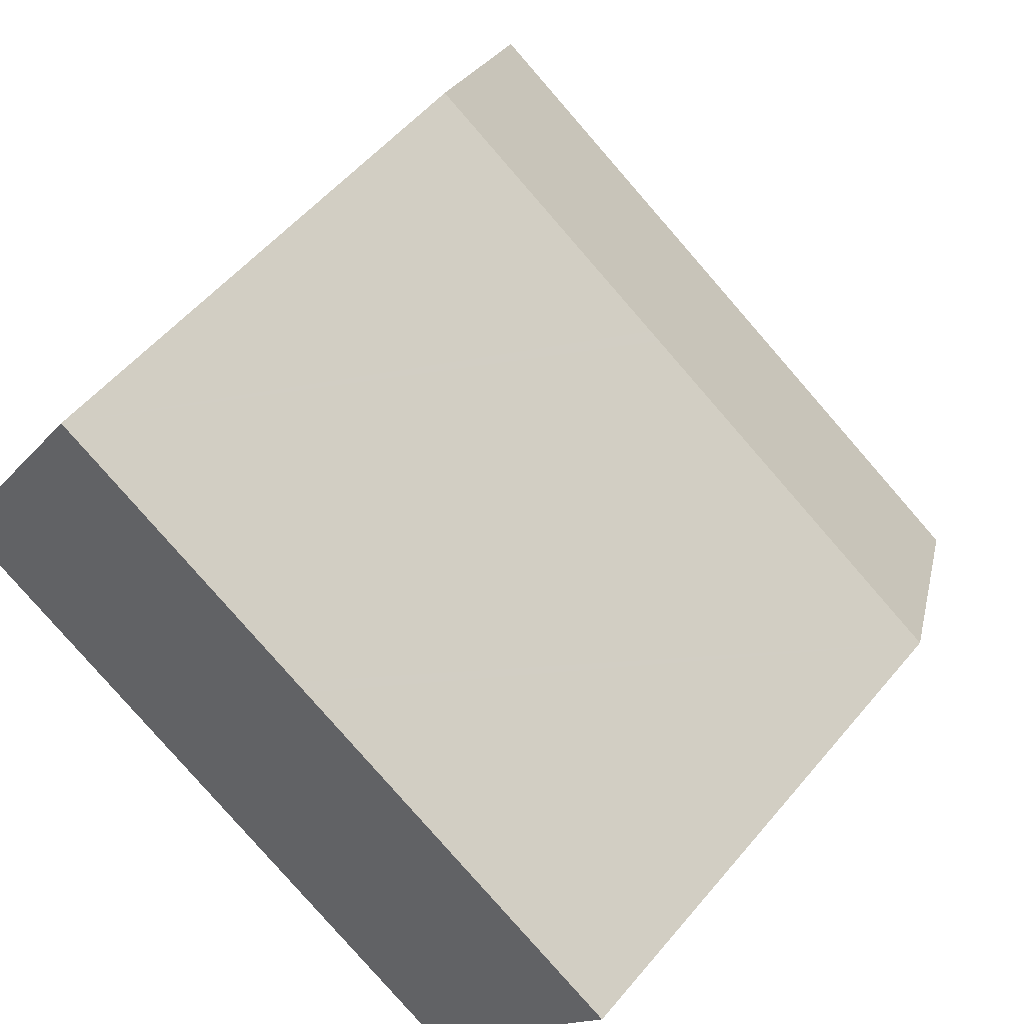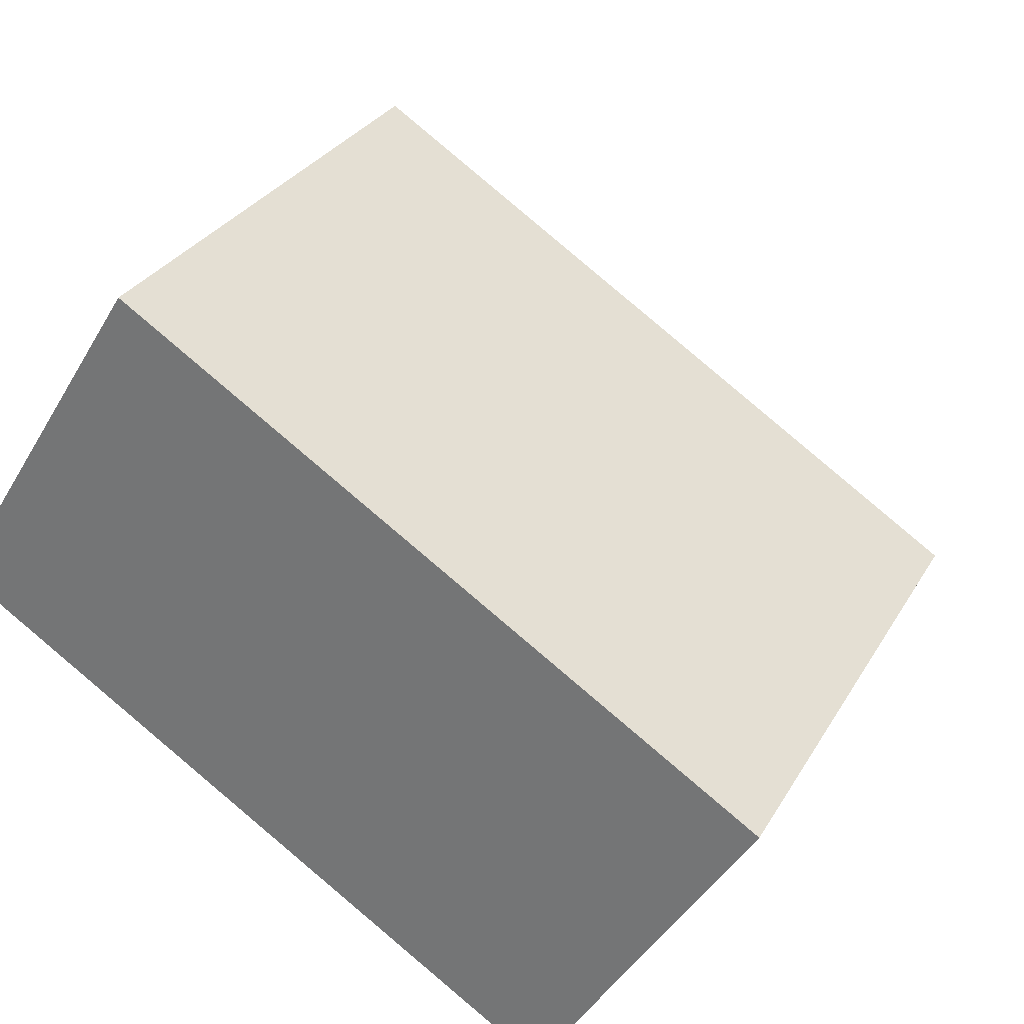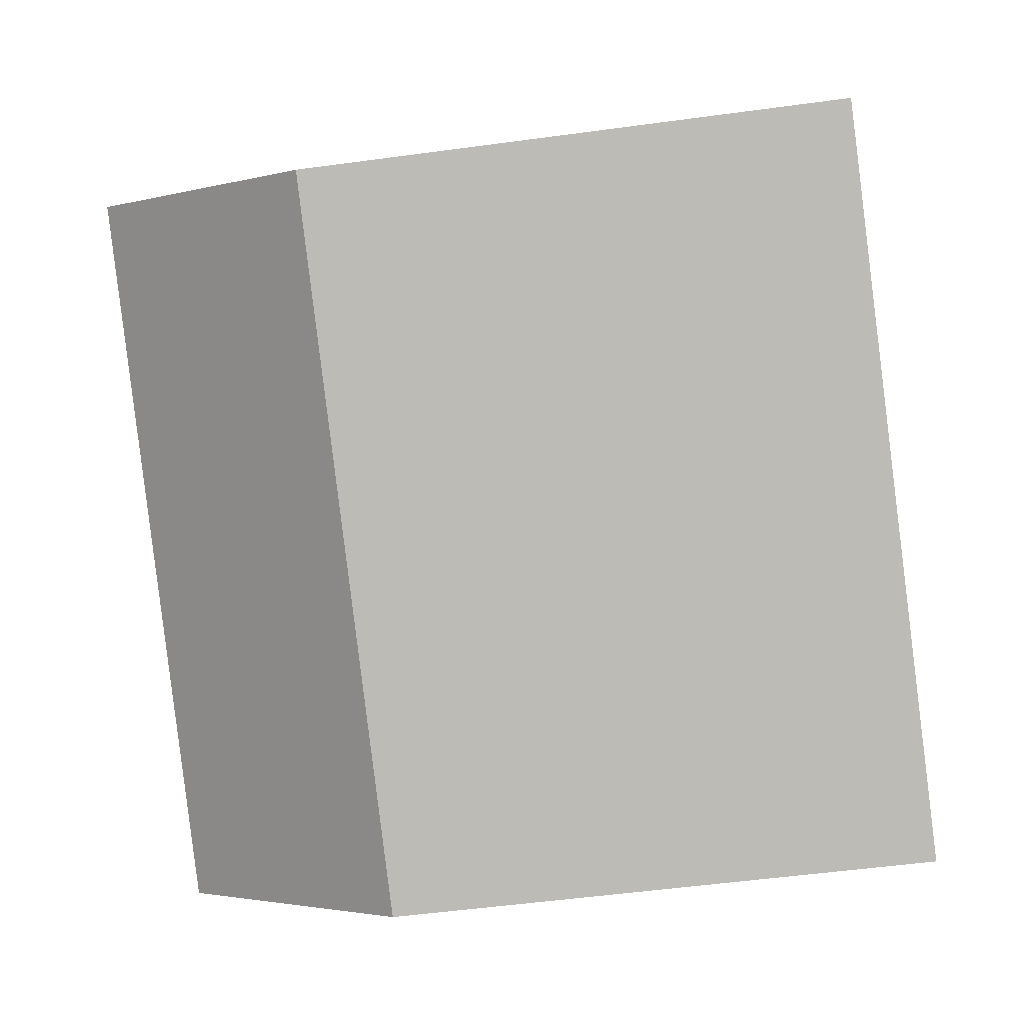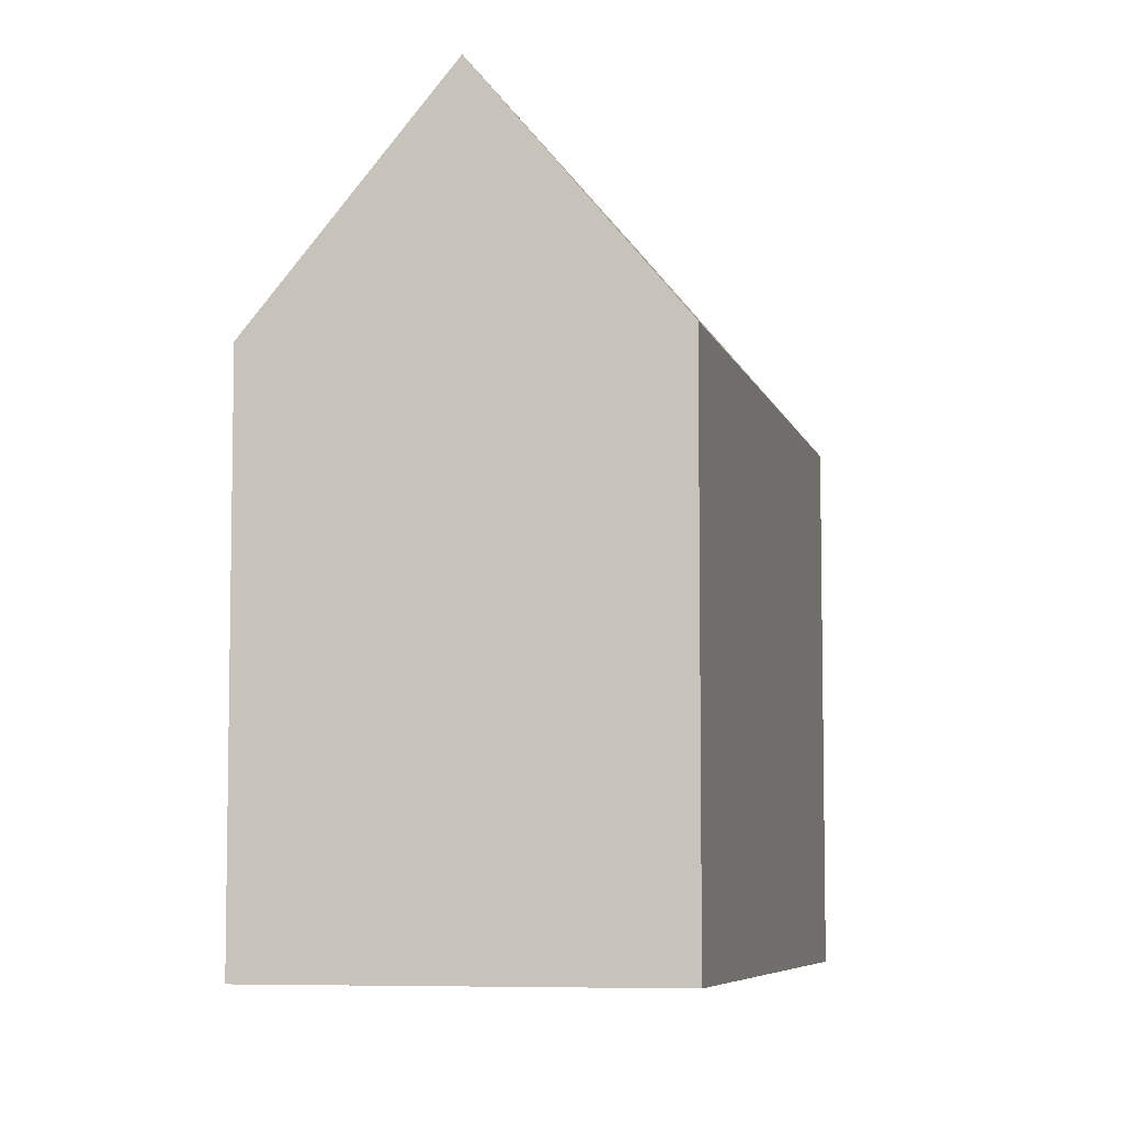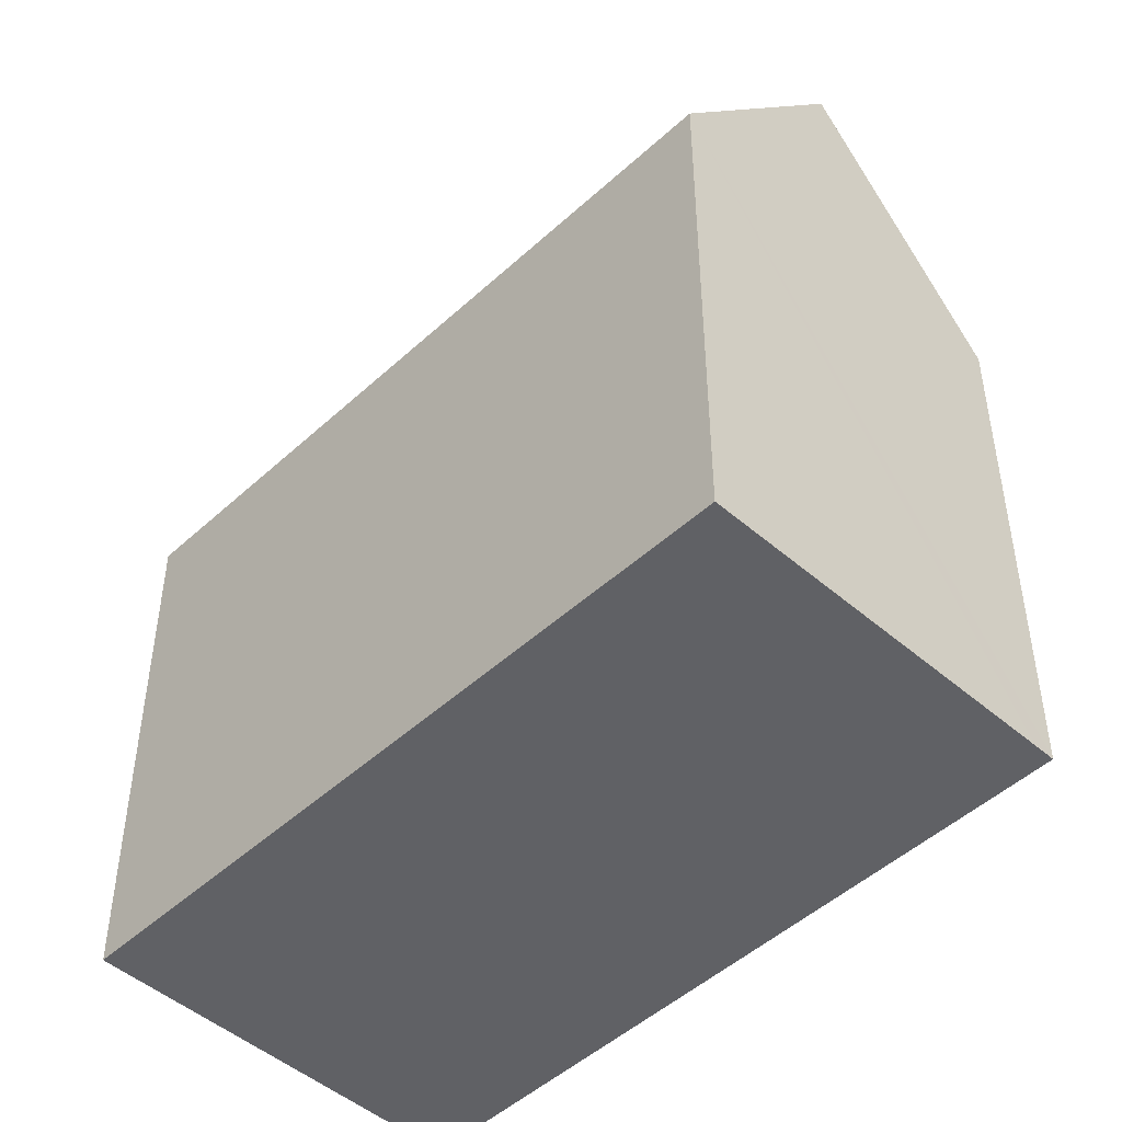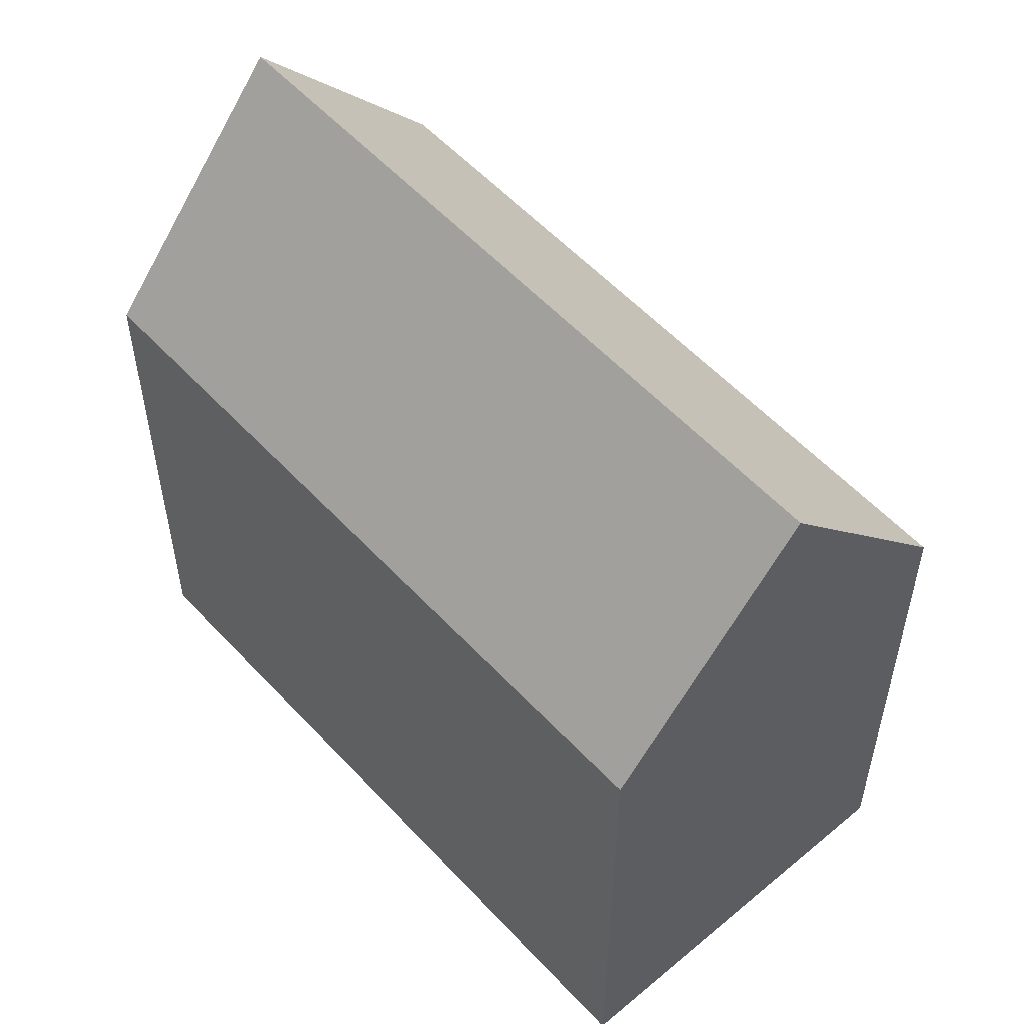
<metadata>
{"format":"obj","ext":"obj","renderer":"f3d","projection":"perspective","resolution":1024,"background":"white","views":[{"elev":53.7,"azim":38.8,"up":"+Z"},{"elev":29.5,"azim":24.9,"up":"+Z"},{"elev":-53.0,"azim":-81.7,"up":"+Z"},{"elev":-6.6,"azim":-44.5,"up":"+Y"},{"elev":-48.4,"azim":-101.8,"up":"+Y"},{"elev":55.6,"azim":-99.3,"up":"+Y"}]}
</metadata>
<code>
v  0 14.53 8.898e-16
v  19.75 20.91 -6.205
v  16.87 14.49 -10.79
v  2.862 20.91 4.556
v  12.9 14.51 4.559
v  5.402 15.25 8.599
v  5.735 14.51 9.128
v  15.2 14.51 3.095
v  15.46 14.51 2.93
v  22.29 15.24 -2.158
v  22.62 14.51 -1.634
v  22.29 15.26 -2.171
v  5.735 -5.589e-16 9.128
v  5.402 -5.265e-16 8.599
v  2.862 -2.79e-16 4.556
v  0 0 0
v  13.2 14.51 4.37
v  12.9 -2.792e-16 4.559
v  13.2 -2.676e-16 4.37
v  22.62 1.001e-16 -1.634
v  15.46 -1.794e-16 2.93
v  15.2 -1.895e-16 3.095
v  19.75 3.799e-16 -6.205
v  16.87 6.605e-16 -10.79
v  22.29 1.329e-16 -2.171
v  22.29 1.321e-16 -2.158
g defaultobject
f 1 2 3
f 2 1 4
f 5 6 7
f 6 5 4
f 4 5 2
f 2 5 8
f 2 8 9
f 2 9 10
f 10 9 11
f 2 10 12
f 1 6 4
f 6 1 7
f 7 1 13
f 13 1 14
f 14 1 15
f 15 1 16
f 13 5 7
f 5 13 17
f 17 13 8
f 8 13 9
f 9 13 11
f 11 13 18
f 11 18 19
f 11 19 20
f 20 19 21
f 21 19 22
f 12 3 2
f 3 12 10
f 3 10 11
f 3 11 20
f 3 20 23
f 3 23 24
f 23 20 25
f 25 20 26
f 3 16 1
f 16 3 24
f 23 16 24
f 16 23 25
f 16 25 26
f 16 26 20
f 16 20 21
f 16 21 22
f 16 22 19
f 16 19 18
f 16 18 13
f 16 13 15
f 15 13 14

</code>
